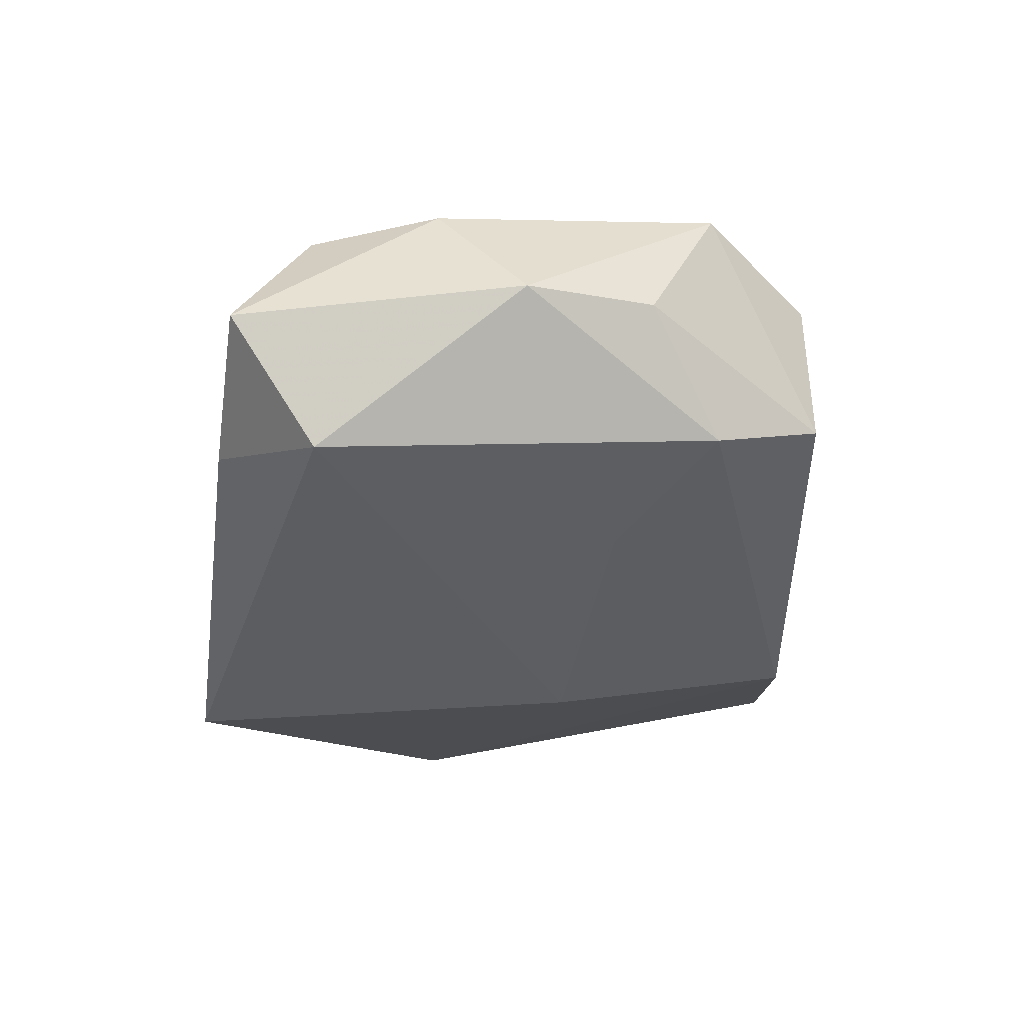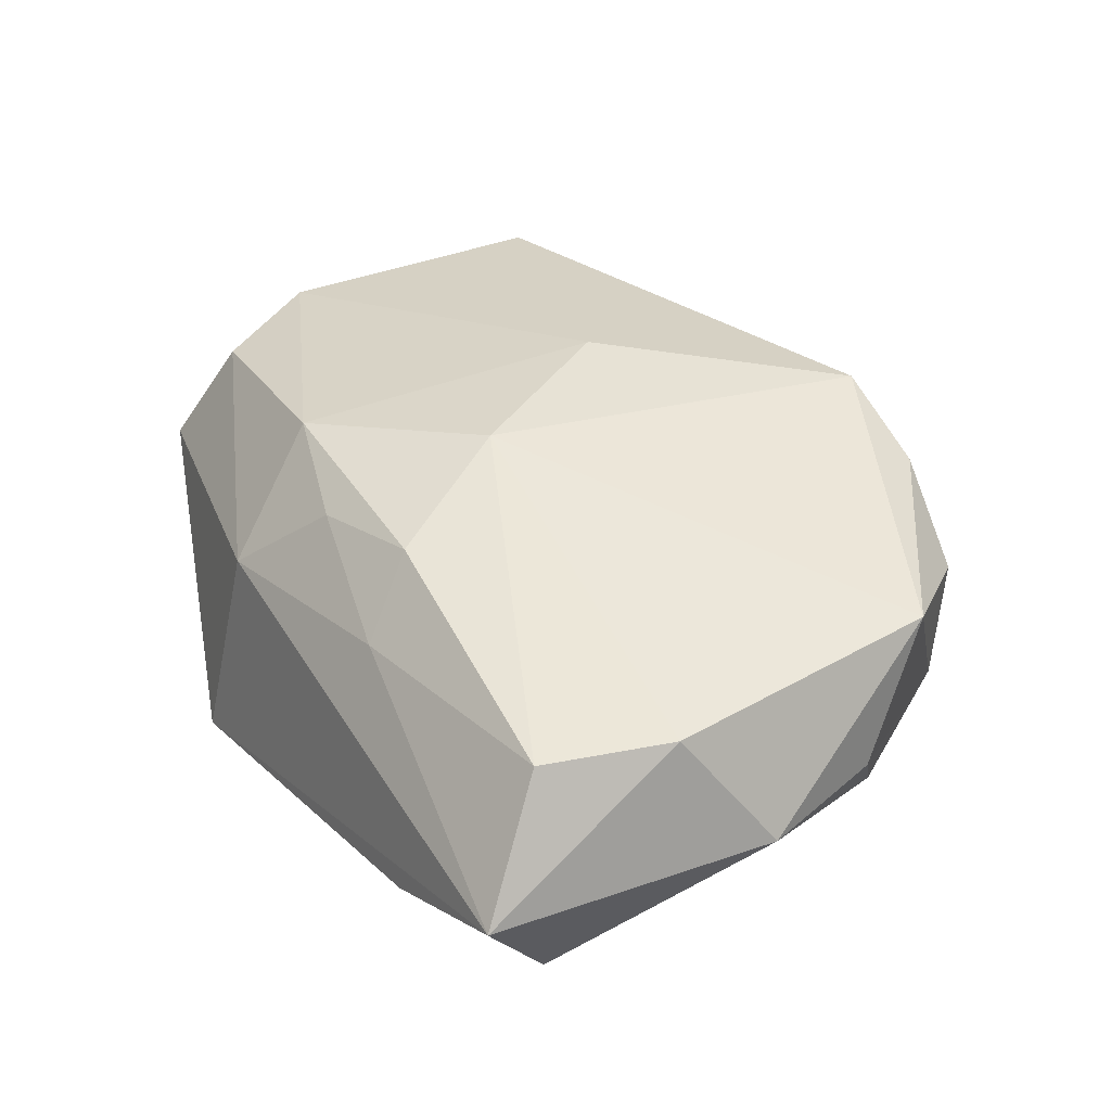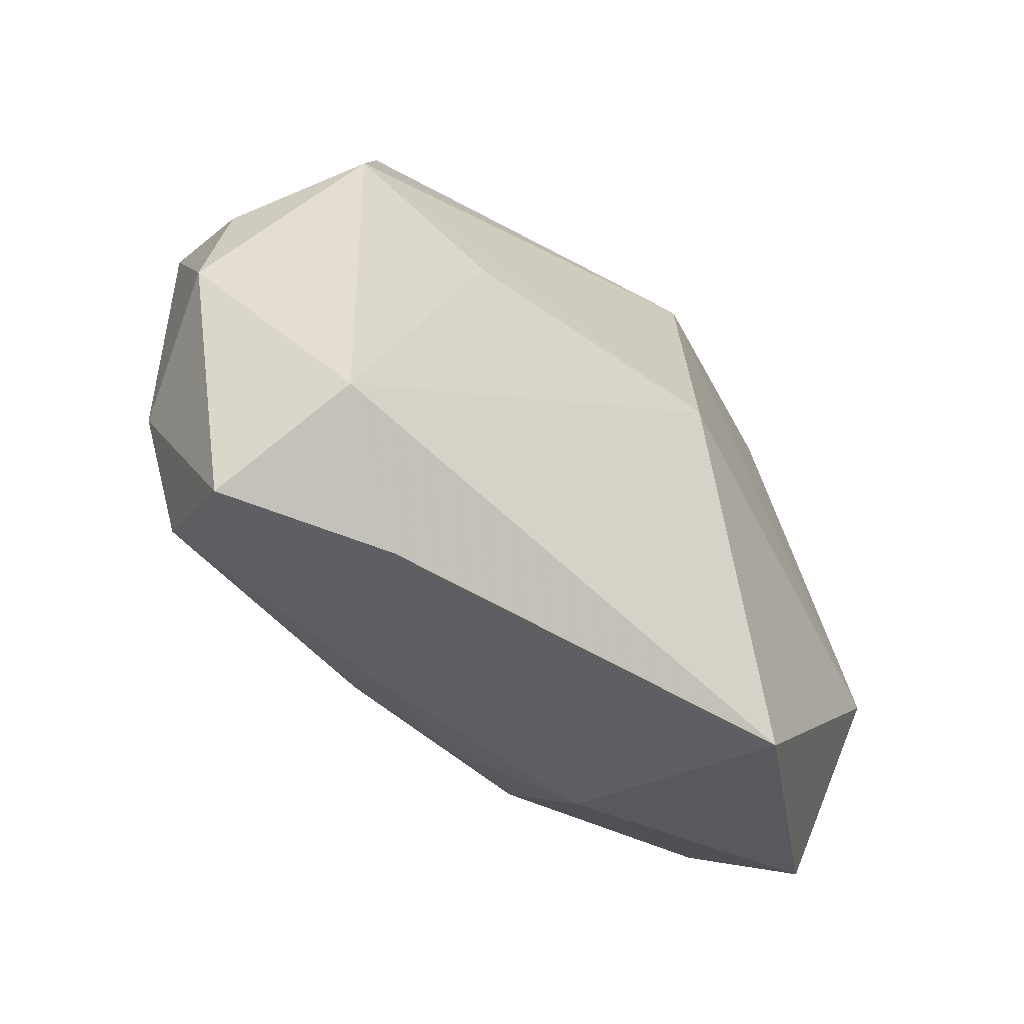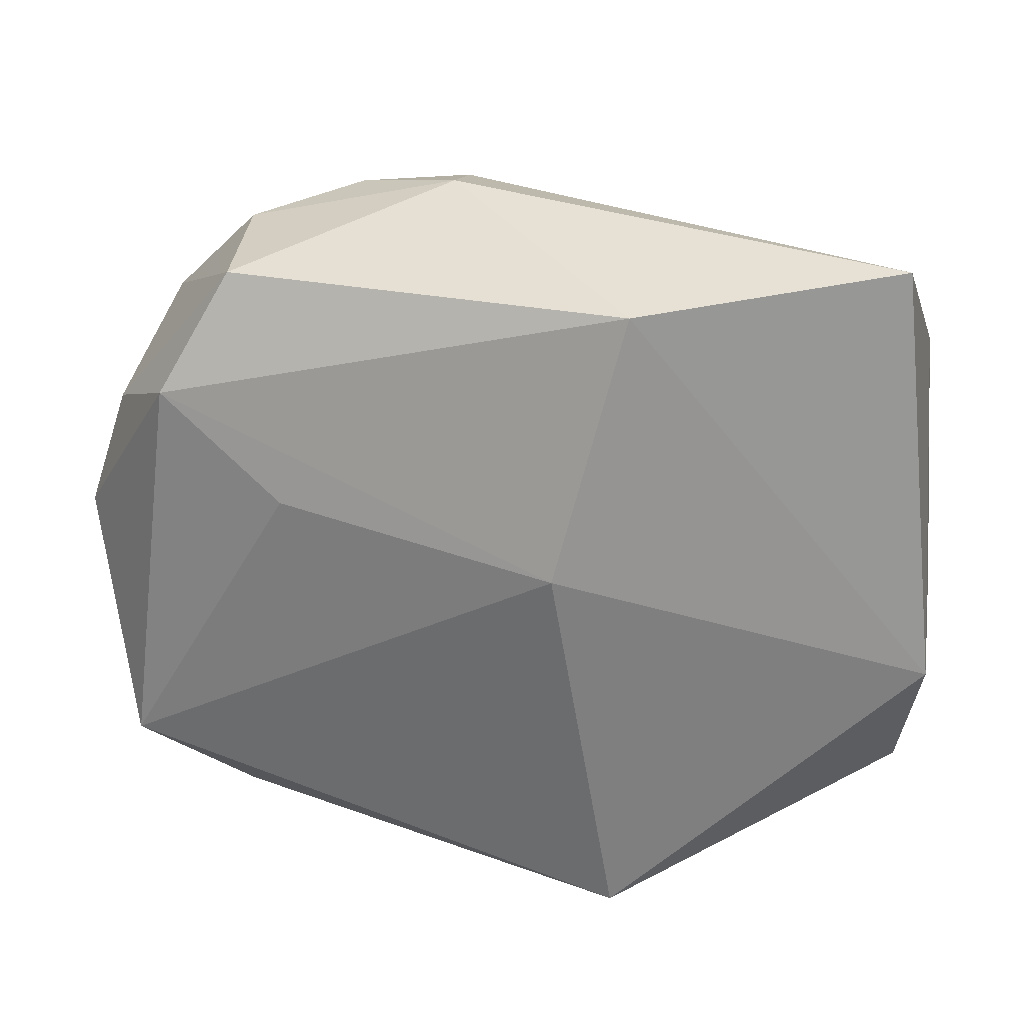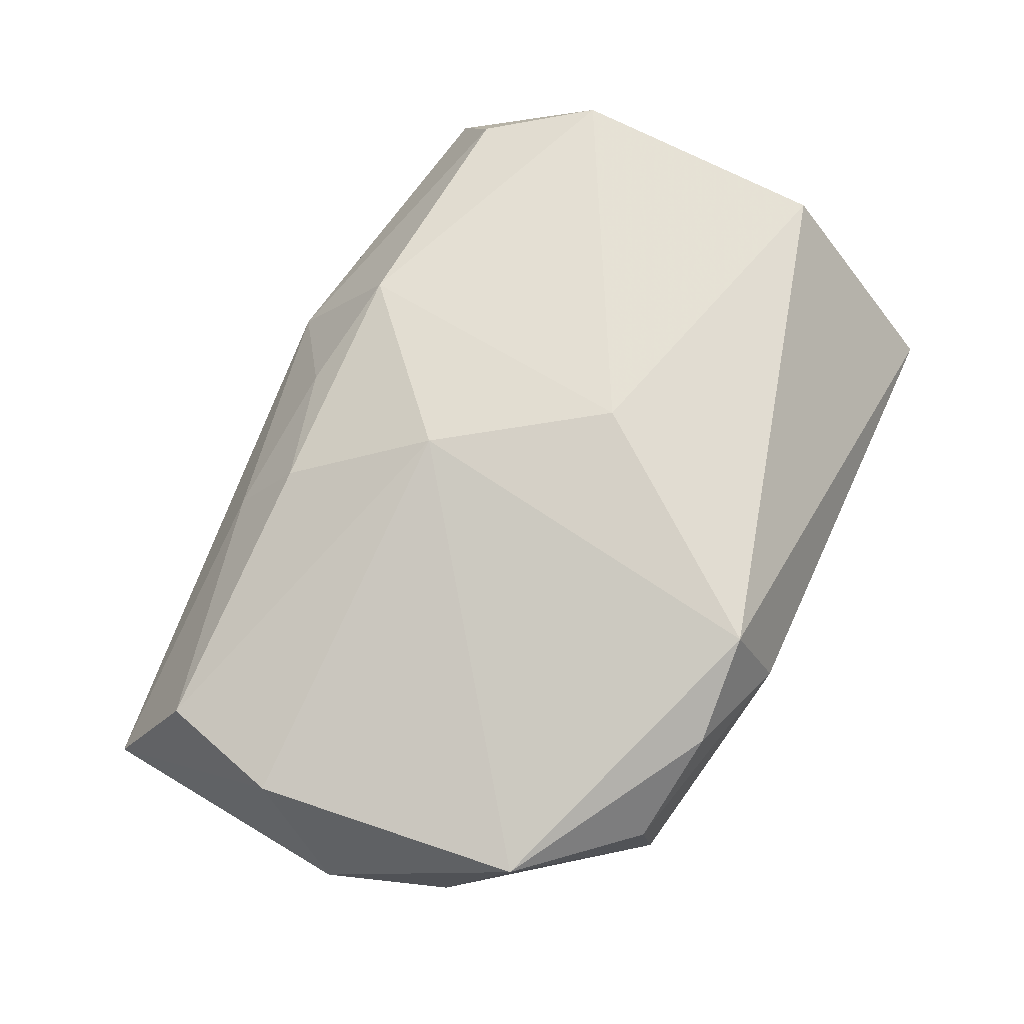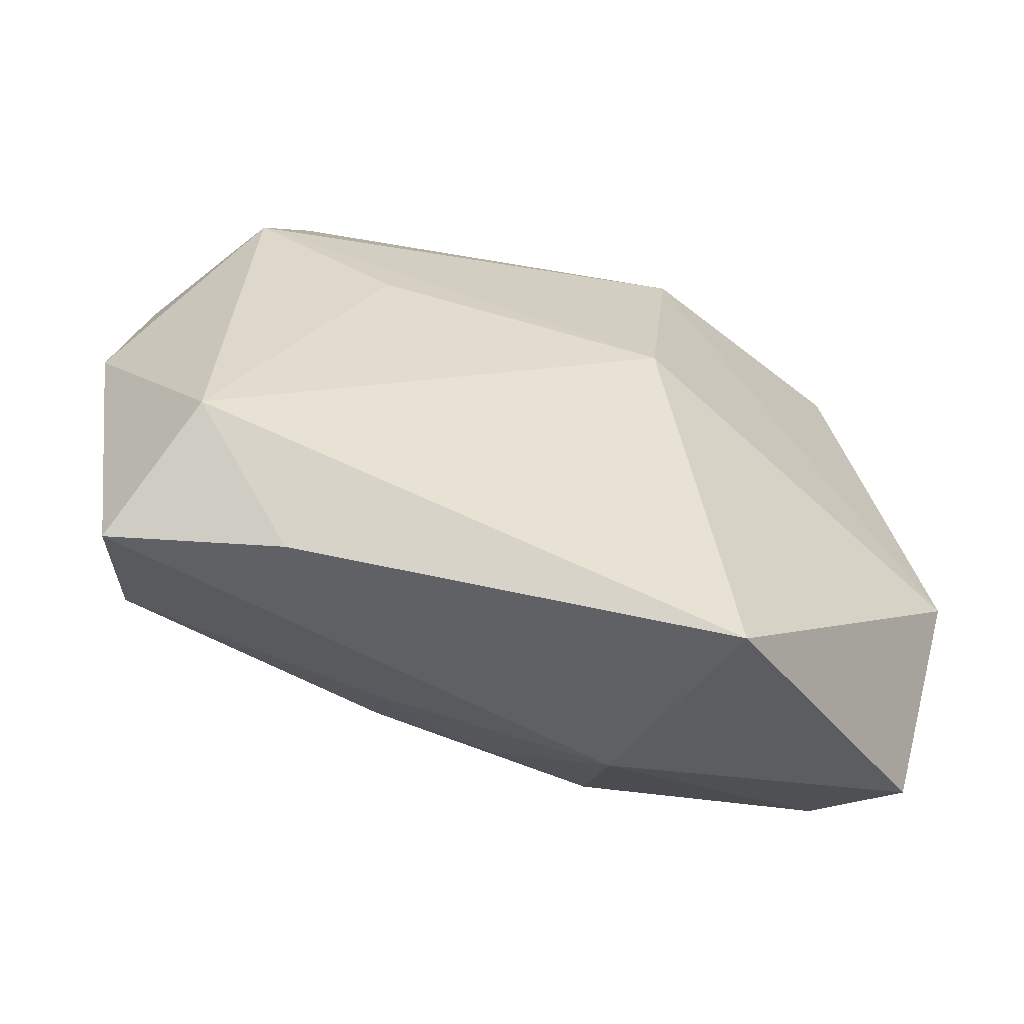
<metadata>
{"format":"obj","ext":"obj","renderer":"f3d","projection":"perspective","resolution":1024,"background":"white","views":[{"elev":-36.0,"azim":86.4,"up":"+Z"},{"elev":30.7,"azim":61.6,"up":"+Z"},{"elev":-42.9,"azim":138.4,"up":"+Y"},{"elev":34.0,"azim":-165.9,"up":"+Y"},{"elev":69.0,"azim":114.8,"up":"+Z"},{"elev":-50.1,"azim":161.1,"up":"+Y"}]}
</metadata>
<code>
v 0.02408 0.01287 -0.009439
v 0.02163 0.02025 0.004694
v 0.002724 -0.006132 0.01298
v 0.02669 -0.01479 -0.01337
v 0.01475 0.006524 -0.01171
v 0.03058 -0.02078 -0.005516
v 0.006656 0.02408 0.006173
v 0.007489 0.02117 0.01331
v 0.008287 -0.01548 0.009221
v 0.03295 -0.001005 -0.003862
v -0.0309 -0.00531 -0.004765
v -0.005255 0.004264 -0.01337
v 0.01031 -0.01926 0.003865
v -0.008245 -0.01577 0.01136
v -0.02777 0.01201 0.01318
v 0.02769 -0.01594 0.003888
v 0.0302 0.00789 -0.002663
v -0.01008 -0.02413 -0.01337
v 0.03038 -0.007071 0.004461
v 0.01461 0.02156 0.009654
v -0.02651 0.02408 -0.000118
v -0.02916 -0.01842 0.001846
v -0.02561 -0.01462 0.009547
v -0.009063 0.02255 -0.008072
v 0.0287 0.0126 0.006785
v -0.0001463 -0.01761 0.008254
v 0.01953 -0.02181 -0.0093
v 0.02 0.02078 -0.005207
v -0.004506 0.005708 0.01456
v -0.02983 -0.007028 0.01138
v -0.00663 -0.02218 0.002388
f 12 18 11
f 4 18 12
f 10 6 4
f 19 6 10
f 10 25 19
f 19 25 3
f 17 25 10
f 17 28 25
f 22 11 18
f 21 11 15
f 27 6 18
f 18 4 27
f 27 4 6
f 5 4 12
f 14 9 3
f 6 19 16
f 3 9 16
f 16 19 3
f 29 14 3
f 8 20 7
f 7 21 8
f 8 21 15
f 15 29 8
f 25 20 8
f 3 25 8
f 8 29 3
f 25 28 2
f 2 20 25
f 2 28 7
f 7 20 2
f 28 17 1
f 4 5 1
f 10 4 1
f 1 17 10
f 1 5 12
f 15 11 30
f 11 22 30
f 30 22 23
f 23 14 30
f 30 29 15
f 14 29 30
f 12 11 24
f 11 21 24
f 24 1 12
f 28 1 24
f 7 28 24
f 24 21 7
f 18 6 31
f 31 22 18
f 23 22 31
f 31 14 23
f 9 14 26
f 14 31 26
f 13 26 31
f 13 16 9
f 9 26 13
f 6 16 13
f 13 31 6

</code>
